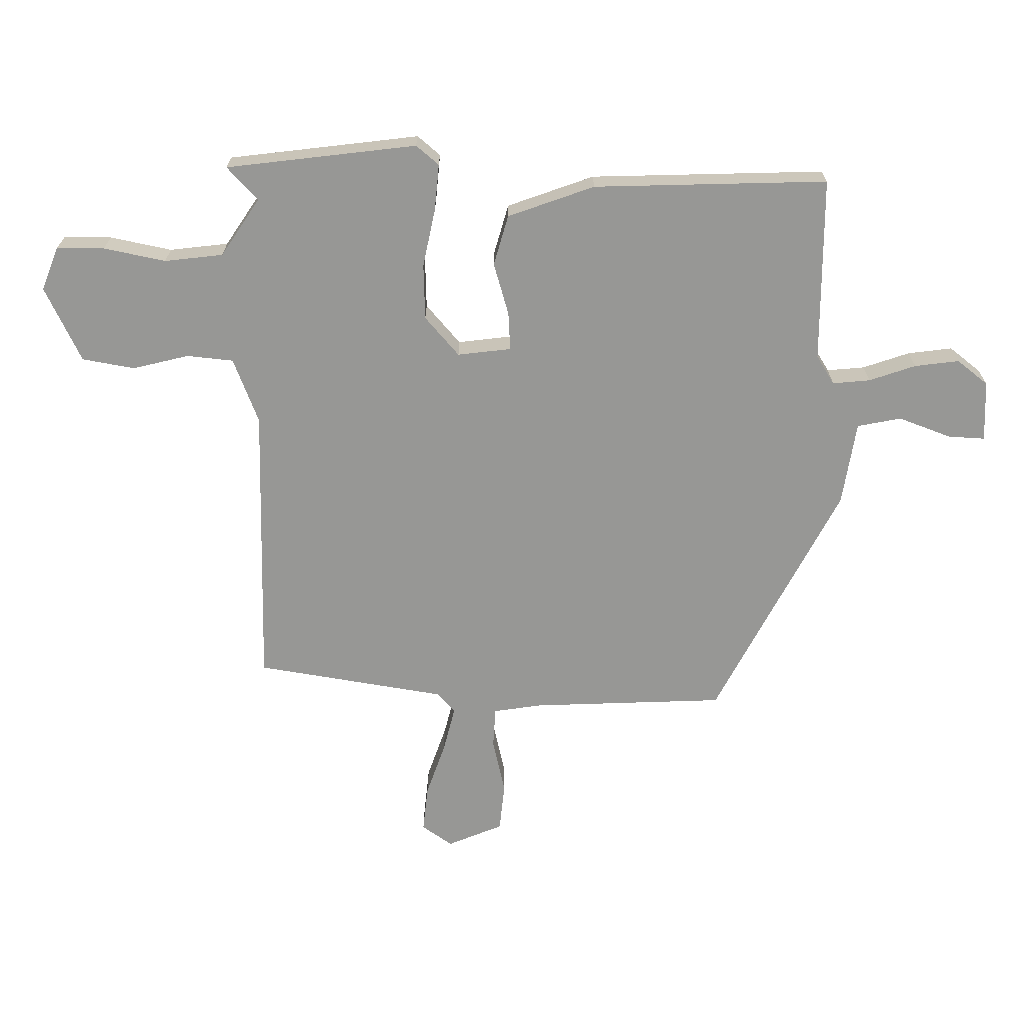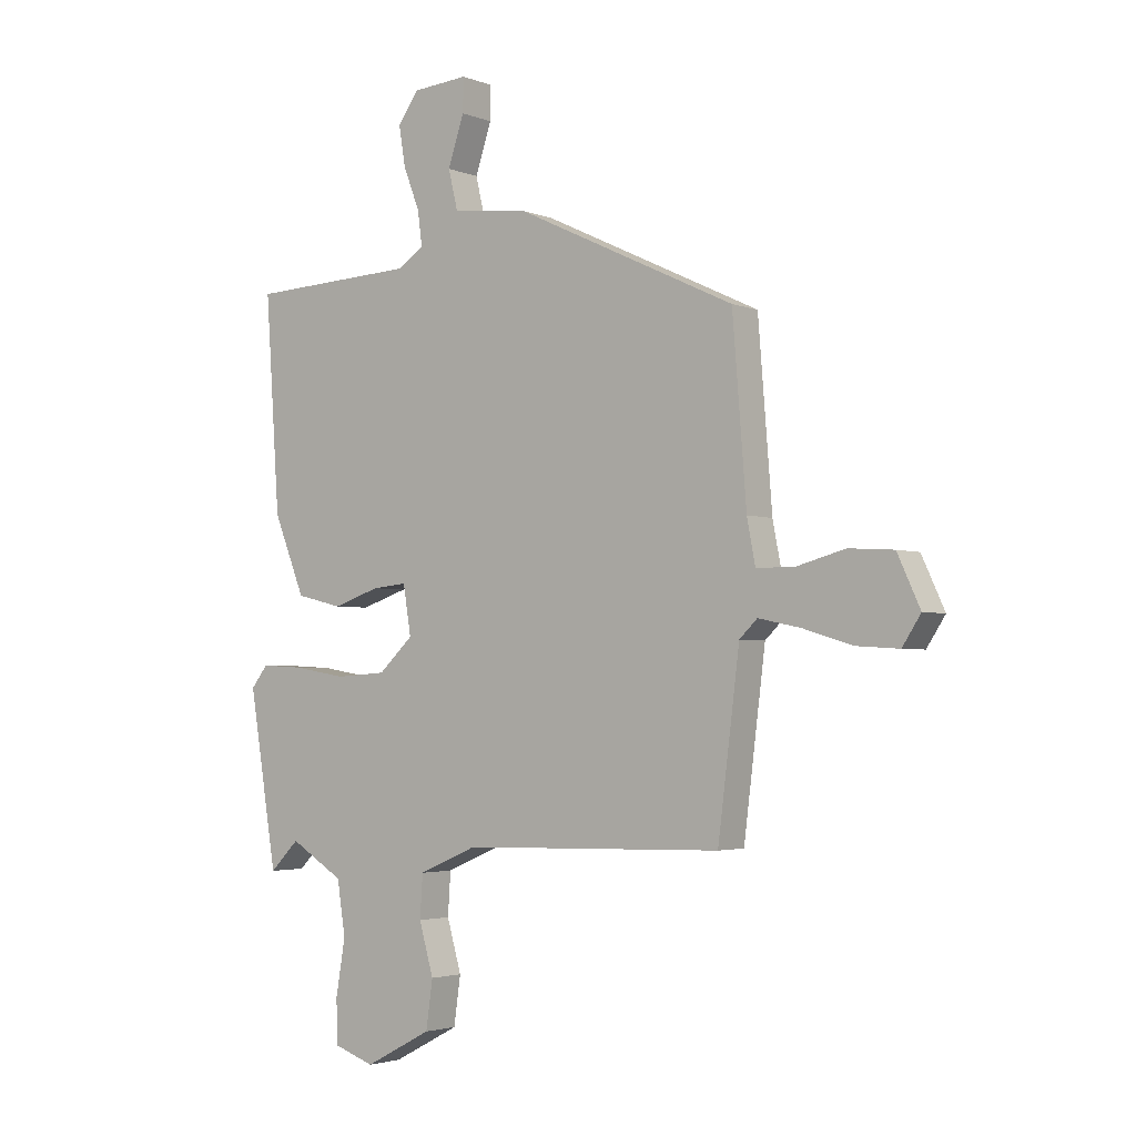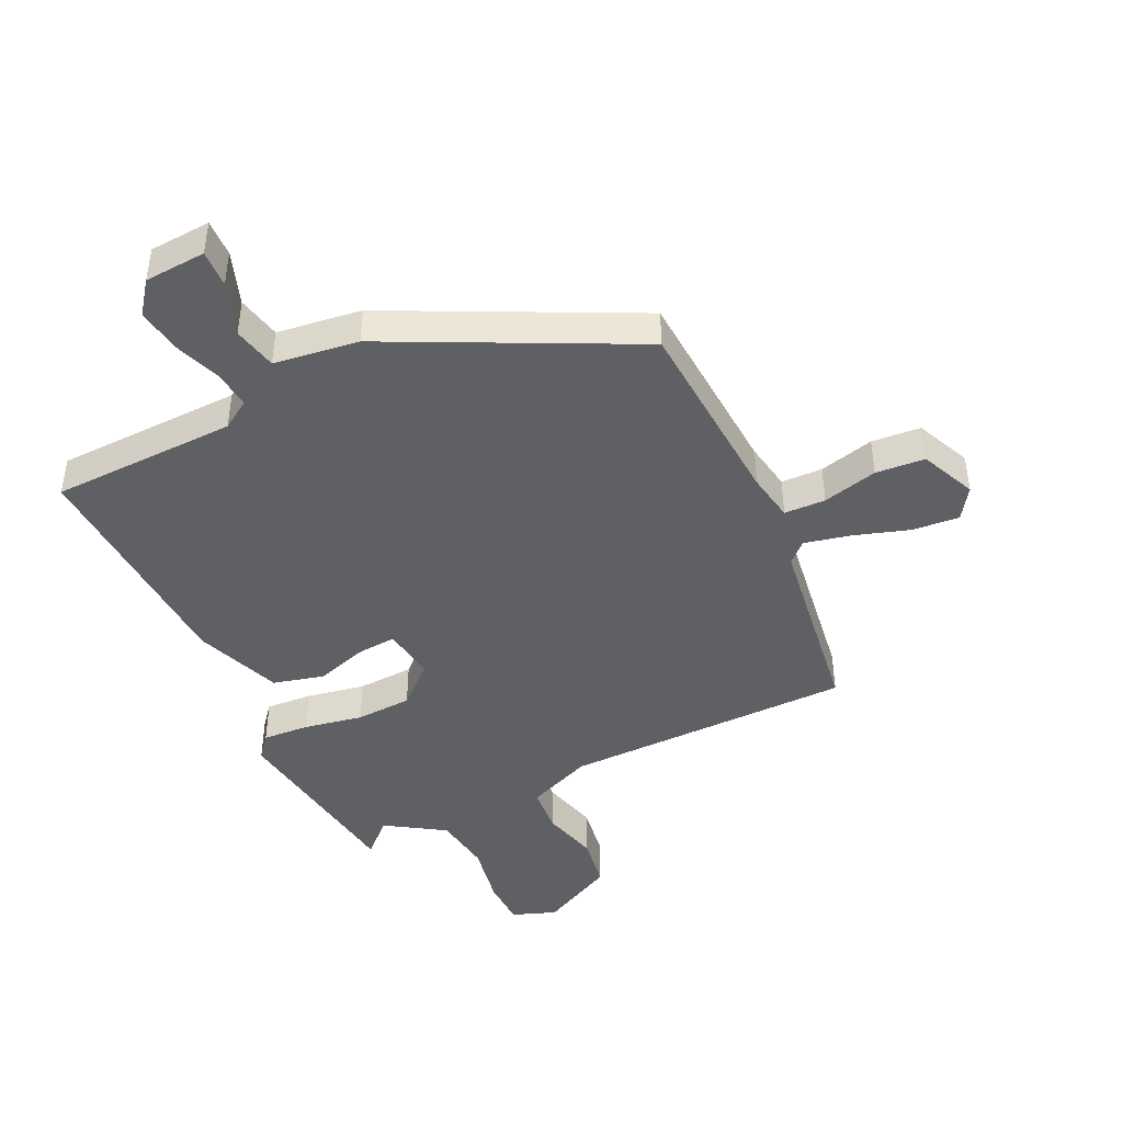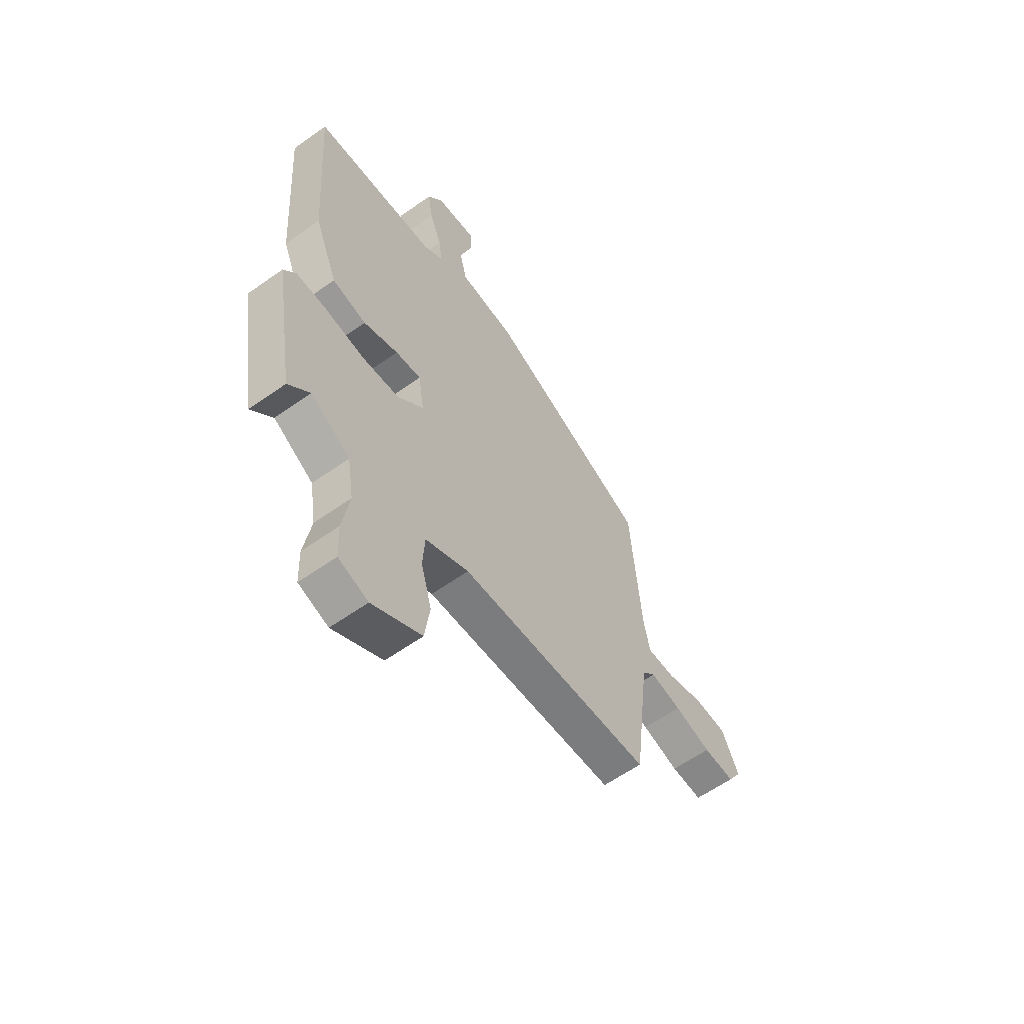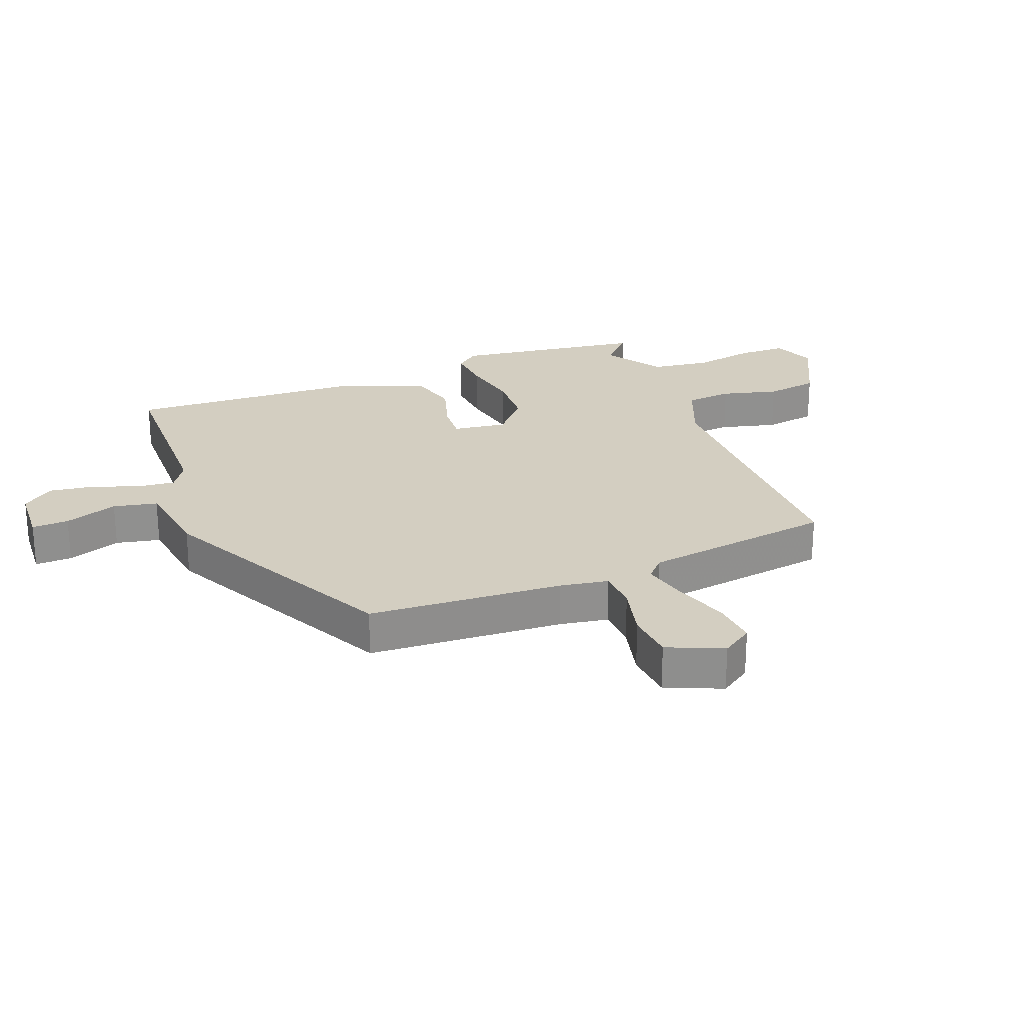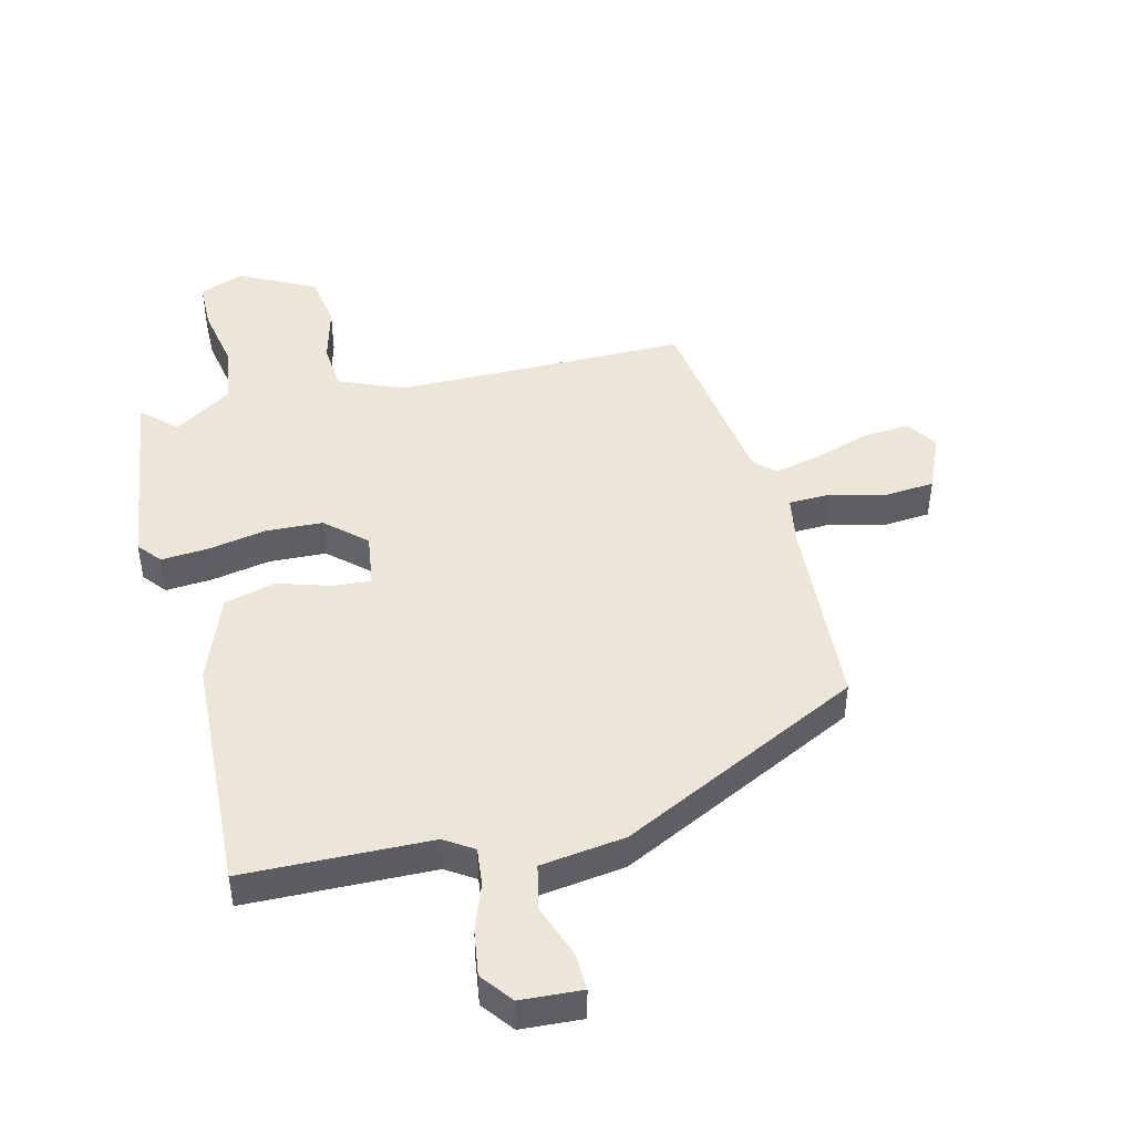
<metadata>
{"format":"obj","ext":"obj","renderer":"f3d","projection":"perspective","resolution":1024,"background":"white","views":[{"elev":-68.1,"azim":-92.6,"up":"+Y"},{"elev":-3.0,"azim":37.3,"up":"+Z"},{"elev":-44.5,"azim":24.5,"up":"+Y"},{"elev":-59.6,"azim":-53.8,"up":"+Z"},{"elev":24.9,"azim":67.4,"up":"+Y"},{"elev":46.2,"azim":-15.0,"up":"+Y"}]}
</metadata>
<code>
v 0.443 0.07 0.333
v 0.468 0.07 0.017
v 0.483 0.07 -0.061
v 0.55 0.07 -0.062
v 0.639 0.07 -0.038
v 0.719 0.07 -0.043
v 0.76 0.07 -0.132
v 0.727 0.07 -0.183
v 0.651 0.07 -0.178
v 0.562 0.07 -0.151
v 0.486 0.07 -0.135
v 0.454 0.07 -0.166
v 0.415 0.07 -0.477
v -0.053 0.07 -0.488
v -0.158 0.07 -0.533
v -0.163 0.07 -0.609
v -0.137 0.07 -0.7
v -0.149 0.07 -0.786
v -0.269 0.07 -0.849
v -0.341 0.07 -0.824
v -0.344 0.07 -0.746
v -0.327 0.07 -0.645
v -0.342 0.07 -0.55
v -0.438 0.07 -0.491
v -0.49 0.07 -0.543
v -0.54 0.07 -0.234
v -0.51 0.07 -0.196
v -0.434 0.07 -0.2
v -0.339 0.07 -0.216
v -0.248 0.07 -0.21
v -0.186 0.07 -0.152
v -0.2 0.07 -0.065
v -0.262 0.07 -0.071
v -0.346 0.07 -0.099
v -0.429 0.07 -0.079
v -0.485 0.07 0.06
v -0.511 0.07 0.441
v -0.21 0.07 0.454
v -0.164 0.07 0.485
v -0.172 0.07 0.546
v -0.201 0.07 0.621
v -0.213 0.07 0.693
v -0.175 0.07 0.745
v -0.076 0.07 0.753
v -0.077 0.07 0.693
v -0.106 0.07 0.606
v -0.089 0.07 0.535
v 0.048 0.07 0.519
v 0.443 0 0.333
v 0.468 0 0.017
v 0.483 0 -0.061
v 0.55 0 -0.062
v 0.639 0 -0.038
v 0.719 0 -0.043
v 0.76 0 -0.132
v 0.727 0 -0.183
v 0.651 0 -0.178
v 0.562 0 -0.151
v 0.486 0 -0.135
v 0.454 0 -0.166
v 0.415 0 -0.477
v -0.053 0 -0.488
v -0.158 0 -0.533
v -0.163 0 -0.609
v -0.137 0 -0.7
v -0.149 0 -0.786
v -0.269 0 -0.849
v -0.341 0 -0.824
v -0.344 0 -0.746
v -0.327 0 -0.645
v -0.342 0 -0.55
v -0.438 0 -0.491
v -0.49 0 -0.543
v -0.54 0 -0.234
v -0.51 0 -0.196
v -0.434 0 -0.2
v -0.339 0 -0.216
v -0.248 0 -0.21
v -0.186 0 -0.152
v -0.2 0 -0.065
v -0.262 0 -0.071
v -0.346 0 -0.099
v -0.429 0 -0.079
v -0.485 0 0.06
v -0.511 0 0.441
v -0.21 0 0.454
v -0.164 0 0.485
v -0.172 0 0.546
v -0.201 0 0.621
v -0.213 0 0.693
v -0.175 0 0.745
v -0.076 0 0.753
v -0.077 0 0.693
v -0.106 0 0.606
v -0.089 0 0.535
v 0.048 0 0.519
f 47 48 1 2
f 43 44 45 46
f 43 46 47
f 40 41 42 43
f 39 40 43 47
f 38 39 47 2
f 33 34 35 36
f 32 33 36 37
f 26 27 28 29
f 24 25 26 29
f 23 24 29 30
f 22 23 30 31
f 20 21 22 31
f 16 17 18 19
f 15 16 19 20
f 12 13 14
f 11 12 14 15
f 7 8 9 10
f 7 10 11
f 4 5 6 7
f 3 4 7 11
f 2 3 11 15
f 32 37 38 2
f 31 32 2
f 15 20 31
f 2 15 31
f 50 49 96 95
f 94 93 92 91
f 95 94 91
f 91 90 89 88
f 95 91 88 87
f 50 95 87 86
f 84 83 82 81
f 85 84 81 80
f 77 76 75 74
f 77 74 73 72
f 78 77 72 71
f 79 78 71 70
f 79 70 69 68
f 67 66 65 64
f 68 67 64 63
f 62 61 60
f 63 62 60 59
f 58 57 56 55
f 59 58 55
f 55 54 53 52
f 59 55 52 51
f 63 59 51 50
f 50 86 85 80
f 50 80 79
f 79 68 63
f 79 63 50
f 1 49 50 2
f 2 50 51 3
f 3 51 52 4
f 4 52 53 5
f 5 53 54 6
f 6 54 55 7
f 7 55 56 8
f 8 56 57 9
f 9 57 58 10
f 10 58 59 11
f 11 59 60 12
f 12 60 61 13
f 13 61 62 14
f 14 62 63 15
f 15 63 64 16
f 16 64 65 17
f 17 65 66 18
f 18 66 67 19
f 19 67 68 20
f 20 68 69 21
f 21 69 70 22
f 22 70 71 23
f 23 71 72 24
f 24 72 73 25
f 25 73 74 26
f 26 74 75 27
f 27 75 76 28
f 28 76 77 29
f 29 77 78 30
f 30 78 79 31
f 31 79 80 32
f 32 80 81 33
f 33 81 82 34
f 34 82 83 35
f 35 83 84 36
f 36 84 85 37
f 37 85 86 38
f 38 86 87 39
f 39 87 88 40
f 40 88 89 41
f 41 89 90 42
f 42 90 91 43
f 43 91 92 44
f 44 92 93 45
f 45 93 94 46
f 46 94 95 47
f 47 95 96 48
f 48 96 49 1

</code>
